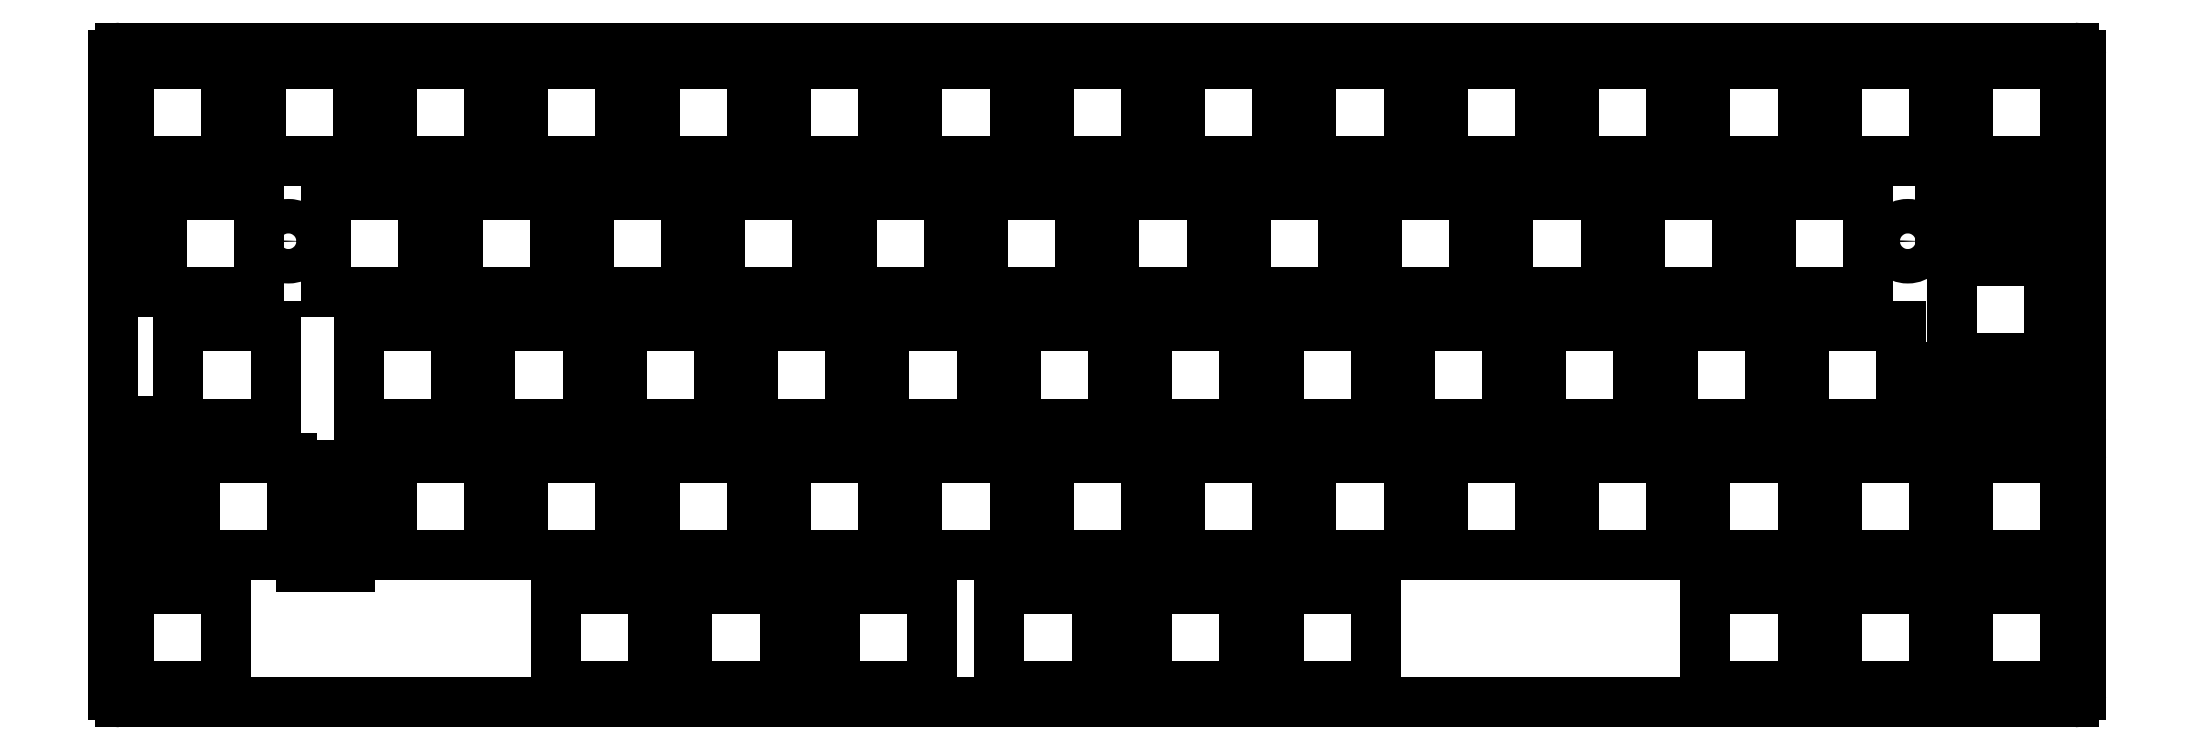
<metadata>
{"format":"dxf","ext":"dxf","renderer":"ezdxf+matplotlib","layout":"modelspace","background":"white","min_lineweight":24,"dpi":150}
</metadata>
<code>
0
SECTION
2
ENTITIES
0
LINE
8
BLACK
10
424.3
20
-152
11
427.3
21
-152
0
LINE
8
BLACK
10
145.9
20
-157
11
142.9
21
-157
0
ARC
8
BLACK
10
143.4
20
-98.83
40
1
50
-270
51
-180
0
ARC
8
BLACK
10
427.3
20
-151.5
40
0.5
50
-90
51
0.001261
0
LINE
8
BLACK
10
142.9
20
-152
11
145.9
21
-152
0
CIRCLE
8
BLACK
10
167.8
20
-125.9
40
2.5
0
ARC
8
BLACK
10
142.9
20
-157.5
40
0.5
50
90
51
180
0
LINE
8
BLACK
10
426.8
20
-97.83
11
143.4
21
-97.83
0
ARC
8
BLACK
10
427.3
20
-157.5
40
0.5
50
0.001261
51
90
0
ARC
8
BLACK
10
426.8
20
-98.83
40
1
50
-0.002235
51
90
0
ARC
8
BLACK
10
145.9
20
-154.5
40
2.5
50
-90
51
89.95
0
CIRCLE
8
BLACK
10
402.6
20
-125.9
40
2.5
0
LINE
8
BLACK
10
143.4
20
-192.8
11
426.8
21
-192.8
0
ARC
8
BLACK
10
143.4
20
-191.8
40
1
50
-180
51
-90
0
ARC
8
BLACK
10
424.3
20
-154.5
40
2.5
50
-270
51
-90
0
LINE
8
BLACK
10
427.8
20
-191.8
11
427.8
21
-157.5
0
LINE
8
BLACK
10
142.4
20
-157.5
11
142.4
21
-191.8
0
ARC
8
BLACK
10
426.8
20
-191.8
40
1
50
-90
51
0.001375
0
LINE
8
BLACK
10
427.3
20
-157
11
424.3
21
-157
0
ARC
8
BLACK
10
142.9
20
-151.5
40
0.5
50
-180
51
-90
0
LINE
8
BLACK
10
142.4
20
-98.83
11
142.4
21
-151.5
0
LINE
8
BLACK
10
427.8
20
-151.5
11
427.8
21
-98.83
0
LINE
8
BLACK
10
335.2
20
-157.3
11
349.3
21
-157.3
0
LINE
8
BLACK
10
335.2
20
-171.4
11
335.2
21
-157.3
0
LINE
8
BLACK
10
349.3
20
-157.3
11
349.3
21
-171.4
0
LINE
8
BLACK
10
349.3
20
-171.4
11
335.2
21
-171.4
0
LINE
8
BLACK
10
330.2
20
-157.3
11
330.2
21
-171.4
0
LINE
8
BLACK
10
330.2
20
-171.4
11
316.1
21
-171.4
0
LINE
8
BLACK
10
316.1
20
-157.3
11
330.2
21
-157.3
0
LINE
8
BLACK
10
316.1
20
-171.4
11
316.1
21
-157.3
0
LINE
8
BLACK
10
163.7
20
-114.2
11
163.7
21
-100.1
0
LINE
8
BLACK
10
177.8
20
-100.1
11
177.8
21
-114.2
0
LINE
8
BLACK
10
163.7
20
-100.1
11
177.8
21
-100.1
0
LINE
8
BLACK
10
177.8
20
-114.2
11
163.7
21
-114.2
0
LINE
8
BLACK
10
196.9
20
-100.1
11
196.9
21
-114.2
0
LINE
8
BLACK
10
196.9
20
-114.2
11
182.8
21
-114.2
0
LINE
8
BLACK
10
182.8
20
-114.2
11
182.8
21
-100.1
0
LINE
8
BLACK
10
182.8
20
-100.1
11
196.9
21
-100.1
0
LINE
8
BLACK
10
201.8
20
-114.2
11
201.8
21
-100.1
0
LINE
8
BLACK
10
201.8
20
-100.1
11
215.9
21
-100.1
0
LINE
8
BLACK
10
215.9
20
-114.2
11
201.8
21
-114.2
0
LINE
8
BLACK
10
215.9
20
-100.1
11
215.9
21
-114.2
0
LINE
8
BLACK
10
220.9
20
-100.1
11
235
21
-100.1
0
LINE
8
BLACK
10
235
20
-100.1
11
235
21
-114.2
0
LINE
8
BLACK
10
220.9
20
-114.2
11
220.9
21
-100.1
0
LINE
8
BLACK
10
235
20
-114.2
11
220.9
21
-114.2
0
LINE
8
BLACK
10
239.9
20
-100.1
11
254
21
-100.1
0
LINE
8
BLACK
10
254
20
-114.2
11
239.9
21
-114.2
0
LINE
8
BLACK
10
254
20
-100.1
11
254
21
-114.2
0
LINE
8
BLACK
10
239.9
20
-114.2
11
239.9
21
-100.1
0
LINE
8
BLACK
10
259
20
-100.1
11
273.1
21
-100.1
0
LINE
8
BLACK
10
273.1
20
-114.2
11
259
21
-114.2
0
LINE
8
BLACK
10
273.1
20
-100.1
11
273.1
21
-114.2
0
LINE
8
BLACK
10
259
20
-114.2
11
259
21
-100.1
0
LINE
8
BLACK
10
278
20
-114.2
11
278
21
-100.1
0
LINE
8
BLACK
10
292.1
20
-114.2
11
278
21
-114.2
0
LINE
8
BLACK
10
292.1
20
-100.1
11
292.1
21
-114.2
0
LINE
8
BLACK
10
278
20
-100.1
11
292.1
21
-100.1
0
LINE
8
BLACK
10
311.2
20
-100.1
11
311.2
21
-114.2
0
LINE
8
BLACK
10
297.1
20
-114.2
11
297.1
21
-100.1
0
LINE
8
BLACK
10
311.2
20
-114.2
11
297.1
21
-114.2
0
LINE
8
BLACK
10
297.1
20
-100.1
11
311.2
21
-100.1
0
LINE
8
BLACK
10
330.2
20
-114.2
11
316.1
21
-114.2
0
LINE
8
BLACK
10
330.2
20
-100.1
11
330.2
21
-114.2
0
LINE
8
BLACK
10
316.1
20
-114.2
11
316.1
21
-100.1
0
LINE
8
BLACK
10
316.1
20
-100.1
11
330.2
21
-100.1
0
LINE
8
BLACK
10
335.2
20
-100.1
11
349.3
21
-100.1
0
LINE
8
BLACK
10
349.3
20
-114.2
11
335.2
21
-114.2
0
LINE
8
BLACK
10
349.3
20
-100.1
11
349.3
21
-114.2
0
LINE
8
BLACK
10
335.2
20
-114.2
11
335.2
21
-100.1
0
LINE
8
BLACK
10
382.6
20
-152.3
11
368.5
21
-152.3
0
LINE
8
BLACK
10
382.6
20
-138.2
11
382.6
21
-152.3
0
LINE
8
BLACK
10
368.5
20
-138.2
11
382.6
21
-138.2
0
LINE
8
BLACK
10
368.5
20
-152.3
11
368.5
21
-138.2
0
LINE
8
BLACK
10
354.2
20
-100.1
11
368.3
21
-100.1
0
LINE
8
BLACK
10
368.3
20
-100.1
11
368.3
21
-114.2
0
LINE
8
BLACK
10
354.2
20
-114.2
11
354.2
21
-100.1
0
LINE
8
BLACK
10
368.3
20
-114.2
11
354.2
21
-114.2
0
LINE
8
BLACK
10
354.2
20
-157.3
11
368.3
21
-157.3
0
LINE
8
BLACK
10
368.3
20
-157.3
11
368.3
21
-171.4
0
LINE
8
BLACK
10
354.2
20
-171.4
11
354.2
21
-157.3
0
LINE
8
BLACK
10
368.3
20
-171.4
11
354.2
21
-171.4
0
LINE
8
BLACK
10
363.6
20
-152.3
11
349.5
21
-152.3
0
LINE
8
BLACK
10
349.5
20
-138.2
11
363.6
21
-138.2
0
LINE
8
BLACK
10
363.6
20
-138.2
11
363.6
21
-152.3
0
LINE
8
BLACK
10
349.5
20
-152.3
11
349.5
21
-138.2
0
LINE
8
BLACK
10
363.8
20
-119.2
11
377.9
21
-119.2
0
LINE
8
BLACK
10
363.8
20
-133.3
11
363.8
21
-119.2
0
LINE
8
BLACK
10
377.9
20
-133.3
11
363.8
21
-133.3
0
LINE
8
BLACK
10
377.9
20
-119.2
11
377.9
21
-133.3
0
LINE
8
BLACK
10
387.6
20
-152.3
11
387.6
21
-138.2
0
LINE
8
BLACK
10
387.6
20
-138.2
11
401.7
21
-138.2
0
LINE
8
BLACK
10
401.7
20
-152.3
11
387.6
21
-152.3
0
LINE
8
BLACK
10
401.7
20
-138.2
11
401.7
21
-152.3
0
LINE
8
BLACK
10
382.8
20
-119.2
11
396.9
21
-119.2
0
LINE
8
BLACK
10
382.8
20
-133.3
11
382.8
21
-119.2
0
LINE
8
BLACK
10
396.9
20
-133.3
11
382.8
21
-133.3
0
LINE
8
BLACK
10
396.9
20
-119.2
11
396.9
21
-133.3
0
LINE
8
BLACK
10
178
20
-152.3
11
178
21
-138.2
0
LINE
8
BLACK
10
192.1
20
-152.3
11
178
21
-152.3
0
LINE
8
BLACK
10
178
20
-138.2
11
192.1
21
-138.2
0
LINE
8
BLACK
10
192.1
20
-138.2
11
192.1
21
-152.3
0
LINE
8
BLACK
10
273.1
20
-157.3
11
273.1
21
-171.4
0
LINE
8
BLACK
10
259
20
-171.4
11
259
21
-157.3
0
LINE
8
BLACK
10
273.1
20
-171.4
11
259
21
-171.4
0
LINE
8
BLACK
10
259
20
-157.3
11
273.1
21
-157.3
0
LINE
8
BLACK
10
392.3
20
-100.1
11
406.4
21
-100.1
0
LINE
8
BLACK
10
392.3
20
-114.2
11
392.3
21
-100.1
0
LINE
8
BLACK
10
406.4
20
-114.2
11
392.3
21
-114.2
0
LINE
8
BLACK
10
406.4
20
-100.1
11
406.4
21
-114.2
0
LINE
8
BLACK
10
235
20
-171.4
11
220.9
21
-171.4
0
LINE
8
BLACK
10
220.9
20
-157.3
11
235
21
-157.3
0
LINE
8
BLACK
10
235
20
-157.3
11
235
21
-171.4
0
LINE
8
BLACK
10
220.9
20
-171.4
11
220.9
21
-157.3
0
LINE
8
BLACK
10
216.1
20
-138.2
11
230.2
21
-138.2
0
LINE
8
BLACK
10
230.2
20
-152.3
11
216.1
21
-152.3
0
LINE
8
BLACK
10
230.2
20
-138.2
11
230.2
21
-152.3
0
LINE
8
BLACK
10
216.1
20
-152.3
11
216.1
21
-138.2
0
LINE
8
BLACK
10
225.4
20
-119.2
11
225.4
21
-133.3
0
LINE
8
BLACK
10
211.3
20
-119.2
11
225.4
21
-119.2
0
LINE
8
BLACK
10
211.3
20
-133.3
11
211.3
21
-119.2
0
LINE
8
BLACK
10
225.4
20
-133.3
11
211.3
21
-133.3
0
LINE
8
BLACK
10
423.1
20
-142.8
11
409
21
-142.8
0
LINE
8
BLACK
10
423.1
20
-128.7
11
423.1
21
-142.8
0
LINE
8
BLACK
10
422
20
-151.2
11
422
21
-144.2
0
LINE
8
BLACK
10
407.2
20
-151.2
11
422
21
-151.2
0
LINE
8
BLACK
10
422
20
-120.4
11
422
21
-127.4
0
LINE
8
BLACK
10
407.2
20
-127.4
11
407.2
21
-120.4
0
LINE
8
BLACK
10
409
20
-128.7
11
423.1
21
-128.7
0
LINE
8
BLACK
10
407.2
20
-144.2
11
407.2
21
-151.2
0
LINE
8
BLACK
10
407.2
20
-120.4
11
422
21
-120.4
0
LINE
8
BLACK
10
422
20
-144.2
11
407.2
21
-144.2
0
LINE
8
BLACK
10
422
20
-127.4
11
407.2
21
-127.4
0
LINE
8
BLACK
10
409
20
-142.8
11
409
21
-128.7
0
LINE
8
BLACK
10
235.2
20
-138.2
11
249.3
21
-138.2
0
LINE
8
BLACK
10
249.3
20
-138.2
11
249.3
21
-152.3
0
LINE
8
BLACK
10
235.2
20
-152.3
11
235.2
21
-138.2
0
LINE
8
BLACK
10
249.3
20
-152.3
11
235.2
21
-152.3
0
LINE
8
BLACK
10
268.3
20
-138.2
11
268.3
21
-152.3
0
LINE
8
BLACK
10
254.2
20
-152.3
11
254.2
21
-138.2
0
LINE
8
BLACK
10
254.2
20
-138.2
11
268.3
21
-138.2
0
LINE
8
BLACK
10
268.3
20
-152.3
11
254.2
21
-152.3
0
LINE
8
BLACK
10
158.8
20
-114.2
11
144.7
21
-114.2
0
LINE
8
BLACK
10
144.7
20
-114.2
11
144.7
21
-100.1
0
LINE
8
BLACK
10
158.8
20
-100.1
11
158.8
21
-114.2
0
LINE
8
BLACK
10
144.7
20
-100.1
11
158.8
21
-100.1
0
LINE
8
BLACK
10
287.4
20
-138.2
11
287.4
21
-152.3
0
LINE
8
BLACK
10
273.3
20
-152.3
11
273.3
21
-138.2
0
LINE
8
BLACK
10
273.3
20
-138.2
11
287.4
21
-138.2
0
LINE
8
BLACK
10
287.4
20
-152.3
11
273.3
21
-152.3
0
LINE
8
BLACK
10
320.7
20
-133.3
11
306.6
21
-133.3
0
LINE
8
BLACK
10
320.7
20
-119.2
11
320.7
21
-133.3
0
LINE
8
BLACK
10
306.6
20
-119.2
11
320.7
21
-119.2
0
LINE
8
BLACK
10
306.6
20
-133.3
11
306.6
21
-119.2
0
LINE
8
BLACK
10
306.4
20
-138.2
11
306.4
21
-152.3
0
LINE
8
BLACK
10
292.3
20
-138.2
11
306.4
21
-138.2
0
LINE
8
BLACK
10
306.4
20
-152.3
11
292.3
21
-152.3
0
LINE
8
BLACK
10
292.3
20
-152.3
11
292.3
21
-138.2
0
LINE
8
BLACK
10
325.5
20
-152.3
11
311.4
21
-152.3
0
LINE
8
BLACK
10
311.4
20
-138.2
11
325.5
21
-138.2
0
LINE
8
BLACK
10
311.4
20
-152.3
11
311.4
21
-138.2
0
LINE
8
BLACK
10
325.5
20
-138.2
11
325.5
21
-152.3
0
LINE
8
BLACK
10
330.4
20
-138.2
11
344.5
21
-138.2
0
LINE
8
BLACK
10
344.5
20
-152.3
11
330.4
21
-152.3
0
LINE
8
BLACK
10
344.5
20
-138.2
11
344.5
21
-152.3
0
LINE
8
BLACK
10
330.4
20
-152.3
11
330.4
21
-138.2
0
LINE
8
BLACK
10
220.7
20
-190.4
11
206.6
21
-190.4
0
LINE
8
BLACK
10
206.6
20
-190.4
11
206.6
21
-176.3
0
LINE
8
BLACK
10
206.6
20
-176.3
11
220.7
21
-176.3
0
LINE
8
BLACK
10
220.7
20
-176.3
11
220.7
21
-190.4
0
LINE
8
BLACK
10
158.8
20
-176.3
11
158.8
21
-190.4
0
LINE
8
BLACK
10
144.7
20
-176.3
11
158.8
21
-176.3
0
LINE
8
BLACK
10
158.8
20
-190.4
11
144.7
21
-190.4
0
LINE
8
BLACK
10
144.7
20
-190.4
11
144.7
21
-176.3
0
LINE
8
BLACK
10
145.8
20
-158.3
11
152.8
21
-158.3
0
LINE
8
BLACK
10
176.7
20
-173.1
11
176.7
21
-158.3
0
LINE
8
BLACK
10
145.8
20
-173.1
11
145.8
21
-158.3
0
LINE
8
BLACK
10
169.7
20
-173.1
11
176.7
21
-173.1
0
LINE
8
BLACK
10
154.2
20
-157.3
11
168.3
21
-157.3
0
LINE
8
BLACK
10
152.8
20
-158.3
11
152.8
21
-173.1
0
LINE
8
BLACK
10
168.3
20
-171.4
11
154.2
21
-171.4
0
LINE
8
BLACK
10
152.8
20
-173.1
11
145.8
21
-173.1
0
LINE
8
BLACK
10
168.3
20
-157.3
11
168.3
21
-171.4
0
LINE
8
BLACK
10
176.7
20
-158.3
11
169.7
21
-158.3
0
LINE
8
BLACK
10
154.2
20
-171.4
11
154.2
21
-157.3
0
LINE
8
BLACK
10
169.7
20
-158.3
11
169.7
21
-173.1
0
LINE
8
BLACK
10
297.1
20
-157.3
11
311.2
21
-157.3
0
LINE
8
BLACK
10
311.2
20
-157.3
11
311.2
21
-171.4
0
LINE
8
BLACK
10
311.2
20
-171.4
11
297.1
21
-171.4
0
LINE
8
BLACK
10
297.1
20
-171.4
11
297.1
21
-157.3
0
LINE
8
BLACK
10
278
20
-171.4
11
278
21
-157.3
0
LINE
8
BLACK
10
278
20
-157.3
11
292.1
21
-157.3
0
LINE
8
BLACK
10
292.1
20
-171.4
11
278
21
-171.4
0
LINE
8
BLACK
10
292.1
20
-157.3
11
292.1
21
-171.4
0
LINE
8
BLACK
10
339.8
20
-133.3
11
325.6
21
-133.3
0
LINE
8
BLACK
10
325.6
20
-119.2
11
339.8
21
-119.2
0
LINE
8
BLACK
10
325.6
20
-133.3
11
325.6
21
-119.2
0
LINE
8
BLACK
10
339.8
20
-119.2
11
339.8
21
-133.3
0
LINE
8
BLACK
10
358.8
20
-119.2
11
358.8
21
-133.3
0
LINE
8
BLACK
10
344.7
20
-133.3
11
344.7
21
-119.2
0
LINE
8
BLACK
10
344.7
20
-119.2
11
358.8
21
-119.2
0
LINE
8
BLACK
10
358.8
20
-133.3
11
344.7
21
-133.3
0
LINE
8
BLACK
10
230.4
20
-119.2
11
244.5
21
-119.2
0
LINE
8
BLACK
10
244.5
20
-119.2
11
244.5
21
-133.3
0
LINE
8
BLACK
10
230.4
20
-133.3
11
230.4
21
-119.2
0
LINE
8
BLACK
10
244.5
20
-133.3
11
230.4
21
-133.3
0
LINE
8
BLACK
10
387.4
20
-190.4
11
373.3
21
-190.4
0
LINE
8
BLACK
10
373.3
20
-176.3
11
387.4
21
-176.3
0
LINE
8
BLACK
10
373.3
20
-190.4
11
373.3
21
-176.3
0
LINE
8
BLACK
10
387.4
20
-176.3
11
387.4
21
-190.4
0
LINE
8
BLACK
10
411.4
20
-190.4
11
411.4
21
-176.3
0
LINE
8
BLACK
10
425.5
20
-190.4
11
411.4
21
-190.4
0
LINE
8
BLACK
10
425.5
20
-176.3
11
425.5
21
-190.4
0
LINE
8
BLACK
10
411.4
20
-176.3
11
425.5
21
-176.3
0
LINE
8
BLACK
10
425.5
20
-171.4
11
411.4
21
-171.4
0
LINE
8
BLACK
10
411.4
20
-157.3
11
425.5
21
-157.3
0
LINE
8
BLACK
10
425.5
20
-157.3
11
425.5
21
-171.4
0
LINE
8
BLACK
10
411.4
20
-171.4
11
411.4
21
-157.3
0
LINE
8
BLACK
10
197.1
20
-138.2
11
211.2
21
-138.2
0
LINE
8
BLACK
10
211.2
20
-138.2
11
211.2
21
-152.3
0
LINE
8
BLACK
10
197.1
20
-152.3
11
197.1
21
-138.2
0
LINE
8
BLACK
10
211.2
20
-152.3
11
197.1
21
-152.3
0
LINE
8
BLACK
10
263.6
20
-119.2
11
263.6
21
-133.3
0
LINE
8
BLACK
10
249.4
20
-133.3
11
249.4
21
-119.2
0
LINE
8
BLACK
10
249.4
20
-119.2
11
263.6
21
-119.2
0
LINE
8
BLACK
10
263.6
20
-133.3
11
249.4
21
-133.3
0
LINE
8
BLACK
10
163.5
20
-133.3
11
149.4
21
-133.3
0
LINE
8
BLACK
10
163.5
20
-119.2
11
163.5
21
-133.3
0
LINE
8
BLACK
10
149.4
20
-133.3
11
149.4
21
-119.2
0
LINE
8
BLACK
10
149.4
20
-119.2
11
163.5
21
-119.2
0
LINE
8
BLACK
10
287.6
20
-119.2
11
301.6
21
-119.2
0
LINE
8
BLACK
10
301.6
20
-119.2
11
301.6
21
-133.3
0
LINE
8
BLACK
10
301.6
20
-133.3
11
287.6
21
-133.3
0
LINE
8
BLACK
10
287.6
20
-133.3
11
287.6
21
-119.2
0
LINE
8
BLACK
10
239.9
20
-171.4
11
239.9
21
-157.3
0
LINE
8
BLACK
10
254
20
-171.4
11
239.9
21
-171.4
0
LINE
8
BLACK
10
239.9
20
-157.3
11
254
21
-157.3
0
LINE
8
BLACK
10
254
20
-157.3
11
254
21
-171.4
0
LINE
8
BLACK
10
201.8
20
-157.3
11
215.9
21
-157.3
0
LINE
8
BLACK
10
201.8
20
-171.4
11
201.8
21
-157.3
0
LINE
8
BLACK
10
215.9
20
-157.3
11
215.9
21
-171.4
0
LINE
8
BLACK
10
215.9
20
-171.4
11
201.8
21
-171.4
0
LINE
8
BLACK
10
282.6
20
-119.2
11
282.6
21
-133.3
0
LINE
8
BLACK
10
282.6
20
-133.3
11
268.5
21
-133.3
0
LINE
8
BLACK
10
268.5
20
-119.2
11
282.6
21
-119.2
0
LINE
8
BLACK
10
268.5
20
-133.3
11
268.5
21
-119.2
0
LINE
8
BLACK
10
182.8
20
-157.3
11
196.9
21
-157.3
0
LINE
8
BLACK
10
196.9
20
-157.3
11
196.9
21
-171.4
0
LINE
8
BLACK
10
182.8
20
-171.4
11
182.8
21
-157.3
0
LINE
8
BLACK
10
196.9
20
-171.4
11
182.8
21
-171.4
0
LINE
8
BLACK
10
392.3
20
-176.3
11
406.4
21
-176.3
0
LINE
8
BLACK
10
392.3
20
-190.4
11
392.3
21
-176.3
0
LINE
8
BLACK
10
406.4
20
-190.4
11
392.3
21
-190.4
0
LINE
8
BLACK
10
406.4
20
-176.3
11
406.4
21
-190.4
0
LINE
8
BLACK
10
373.3
20
-171.4
11
373.3
21
-157.3
0
LINE
8
BLACK
10
387.4
20
-171.4
11
373.3
21
-171.4
0
LINE
8
BLACK
10
387.4
20
-157.3
11
387.4
21
-171.4
0
LINE
8
BLACK
10
373.3
20
-157.3
11
387.4
21
-157.3
0
LINE
8
BLACK
10
411.4
20
-114.2
11
411.4
21
-100.1
0
LINE
8
BLACK
10
411.4
20
-100.1
11
425.5
21
-100.1
0
LINE
8
BLACK
10
425.5
20
-114.2
11
411.4
21
-114.2
0
LINE
8
BLACK
10
425.5
20
-100.1
11
425.5
21
-114.2
0
LINE
8
BLACK
10
192.3
20
-133.3
11
192.3
21
-119.2
0
LINE
8
BLACK
10
192.3
20
-119.2
11
206.4
21
-119.2
0
LINE
8
BLACK
10
206.4
20
-119.2
11
206.4
21
-133.3
0
LINE
8
BLACK
10
206.4
20
-133.3
11
192.3
21
-133.3
0
LINE
8
BLACK
10
173.2
20
-133.3
11
173.2
21
-119.2
0
LINE
8
BLACK
10
187.3
20
-119.2
11
187.3
21
-133.3
0
LINE
8
BLACK
10
173.2
20
-119.2
11
187.3
21
-119.2
0
LINE
8
BLACK
10
187.3
20
-133.3
11
173.2
21
-133.3
0
LINE
8
BLACK
10
165.9
20
-138.2
11
165.9
21
-152.3
0
LINE
8
BLACK
10
151.8
20
-138.2
11
165.9
21
-138.2
0
LINE
8
BLACK
10
165.9
20
-152.3
11
151.8
21
-152.3
0
LINE
8
BLACK
10
151.8
20
-152.3
11
151.8
21
-138.2
0
LINE
8
BLACK
10
225.6
20
-190.4
11
225.6
21
-176.3
0
LINE
8
BLACK
10
239.7
20
-176.3
11
239.7
21
-190.4
0
LINE
8
BLACK
10
225.6
20
-176.3
11
239.7
21
-176.3
0
LINE
8
BLACK
10
239.7
20
-190.4
11
225.6
21
-190.4
0
LINE
8
BLACK
10
373.3
20
-100.1
11
387.4
21
-100.1
0
LINE
8
BLACK
10
373.3
20
-114.2
11
373.3
21
-100.1
0
LINE
8
BLACK
10
387.4
20
-100.1
11
387.4
21
-114.2
0
LINE
8
BLACK
10
387.4
20
-114.2
11
373.3
21
-114.2
0
LINE
8
BLACK
10
292.3
20
-190.4
11
292.3
21
-176.3
0
LINE
8
BLACK
10
306.4
20
-176.3
11
306.4
21
-190.4
0
LINE
8
BLACK
10
292.3
20
-176.3
11
306.4
21
-176.3
0
LINE
8
BLACK
10
306.4
20
-190.4
11
292.3
21
-190.4
0
LINE
8
BLACK
10
325.5
20
-176.3
11
325.5
21
-190.4
0
LINE
8
BLACK
10
311.4
20
-190.4
11
311.4
21
-176.3
0
LINE
8
BLACK
10
311.4
20
-176.3
11
325.5
21
-176.3
0
LINE
8
BLACK
10
325.5
20
-190.4
11
311.4
21
-190.4
0
LINE
8
BLACK
10
406.4
20
-157.3
11
406.4
21
-171.4
0
LINE
8
BLACK
10
406.4
20
-171.4
11
392.3
21
-171.4
0
LINE
8
BLACK
10
392.3
20
-171.4
11
392.3
21
-157.3
0
LINE
8
BLACK
10
392.3
20
-157.3
11
406.4
21
-157.3
0
LINE
8
BLACK
10
285
20
-190.4
11
270.9
21
-190.4
0
LINE
8
BLACK
10
270.9
20
-190.4
11
270.9
21
-176.3
0
LINE
8
BLACK
10
270.9
20
-176.3
11
285
21
-176.3
0
LINE
8
BLACK
10
285
20
-176.3
11
285
21
-190.4
0
LINE
8
BLACK
10
261.2
20
-176.3
11
261.2
21
-190.4
0
LINE
8
BLACK
10
261.2
20
-190.4
11
247.1
21
-190.4
0
LINE
8
BLACK
10
247.1
20
-190.4
11
247.1
21
-176.3
0
LINE
8
BLACK
10
247.1
20
-176.3
11
261.2
21
-176.3
0
ENDSEC
0
EOF

</code>
